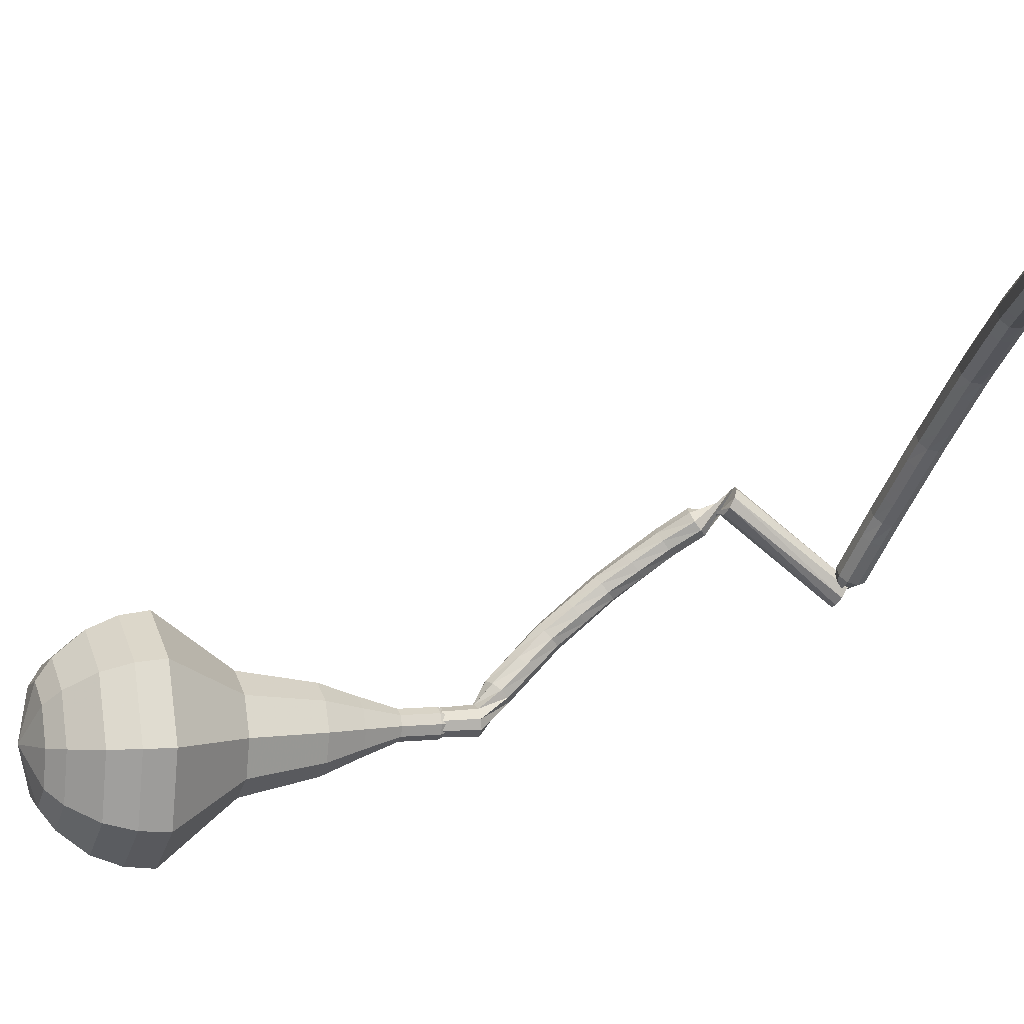
<metadata>
{"format":"obj","ext":"obj","renderer":"f3d","projection":"perspective","resolution":1024,"background":"white","views":[{"elev":-58.4,"azim":-92.4,"up":"+Y"}]}
</metadata>
<code>
g tube1
v 157.7 139.2 56.69
v 159.9 141.5 55.64
v 163.3 141.9 55.07
v 166.1 140.1 55.27
v 167.2 137 56.13
v 166 134 57.26
v 163 132.6 58.12
v 159.7 133.3 58.31
v 157.6 135.9 57.75
v 157.7 139.2 56.69
v 158.8 138.4 55.81
v 160.4 140.1 55.03
v 162.9 140.3 54.62
v 165 139 54.77
v 165.8 136.8 55.4
v 164.9 134.6 56.22
v 162.7 133.6 56.85
v 160.3 134.1 57
v 158.8 136 56.58
v 158.8 138.4 55.81
v 162 136.7 54.92
v 162 136.7 54.92
v 162 136.7 54.92
v 162 136.7 54.92
v 162 136.7 54.92
v 162 136.7 54.92
v 162 136.7 54.92
v 162 136.7 54.92
v 162 136.7 54.92
v 162 136.7 54.92
v 166.5 144.9 80.88
v 166.4 145.5 80.65
v 165.9 146 80.52
v 165.2 146 80.57
v 164.7 145.7 80.75
v 164.5 145.1 81
v 164.9 144.5 81.19
v 165.5 144.2 81.23
v 166.1 144.4 81.11
v 166.5 144.9 80.88
v 165.4 147.4 82.08
v 165 147.6 81.56
v 164.4 147.4 81.29
v 163.8 147 81.38
v 163.7 146.5 81.81
v 163.9 146.1 82.36
v 164.4 146.1 82.78
v 165 146.5 82.88
v 165.4 147 82.6
v 165.4 147.4 82.08
v 164.1 148.8 83.58
v 163.7 149 83.09
v 163.1 148.8 82.83
v 162.6 148.3 82.92
v 162.5 147.7 83.32
v 162.8 147.4 83.84
v 163.4 147.4 84.24
v 163.9 147.8 84.33
v 164.2 148.4 84.07
v 164.1 148.8 83.58
v 162.9 150.2 85.08
v 162.4 150.4 84.62
v 161.9 150.1 84.37
v 161.5 149.6 84.46
v 161.4 149 84.83
v 161.8 148.7 85.33
v 162.3 148.8 85.71
v 162.8 149.2 85.79
v 163.1 149.8 85.55
v 162.9 150.2 85.08
v 161.6 151.3 86.78
v 161.1 151.4 86.34
v 160.5 151.1 86.1
v 160.2 150.5 86.18
v 160.2 149.9 86.54
v 160.6 149.6 87.01
v 161.2 149.7 87.37
v 161.7 150.2 87.45
v 161.8 150.8 87.21
v 161.6 151.3 86.78
v 160.3 152.3 88.47
v 159.7 152.4 88.05
v 159.2 152 87.83
v 158.9 151.4 87.9
v 159 150.8 88.25
v 159.4 150.5 88.69
v 160 150.7 89.04
v 160.5 151.2 89.11
v 160.5 151.8 88.89
v 160.3 152.3 88.47
v 158.9 153 90.28
v 158.3 153 89.87
v 157.8 152.6 89.66
v 157.6 152 89.73
v 157.8 151.4 90.06
v 158.2 151.1 90.49
v 158.8 151.4 90.82
v 159.2 151.9 90.9
v 159.2 152.6 90.68
v 158.9 153 90.28
v 157.5 153.7 92.09
v 156.9 153.6 91.69
v 156.5 153.2 91.49
v 156.3 152.5 91.56
v 156.5 152 91.88
v 157 151.8 92.29
v 157.6 152 92.61
v 157.9 152.6 92.69
v 157.9 153.3 92.48
v 157.5 153.7 92.09
v 156.1 154.1 93.95
v 155.5 154 93.57
v 155.1 153.5 93.37
v 155 152.9 93.44
v 155.3 152.3 93.75
v 155.8 152.2 94.16
v 156.3 152.5 94.47
v 156.6 153.1 94.54
v 156.5 153.7 94.33
v 156.1 154.1 93.95
v 154.3 152.5 95.82
v 154.9 152.7 95.54
v 155.3 153.2 95.39
v 155.3 153.9 95.44
v 154.9 154.4 95.67
v 154.3 154.5 95.97
v 153.8 154.1 96.2
v 153.6 153.5 96.25
v 153.8 152.9 96.1
v 154.3 152.5 95.82
v 159.9 151.5 103.2
v 160.5 151.6 102.8
v 161 152 102.7
v 161.1 152.7 102.7
v 160.8 153.3 103
v 160.2 153.5 103.3
v 159.6 153.2 103.6
v 159.3 152.6 103.6
v 159.4 151.9 103.5
v 159.9 151.5 103.2
v 158.5 153.2 103.7
v 158.3 153 103
v 158.3 152.4 102.7
v 158.4 151.7 102.8
v 158.6 151.3 103.3
v 158.8 151.3 104
v 158.9 151.8 104.5
v 158.9 152.5 104.6
v 158.7 153 104.3
v 158.5 153.2 103.7
v 156.9 153 104.2
v 156.7 152.8 103.5
v 156.7 152.2 103.2
v 156.8 151.5 103.3
v 157 151.1 103.8
v 157.2 151.1 104.5
v 157.3 151.6 105
v 157.3 152.3 105.1
v 157.1 152.8 104.8
v 156.9 153 104.2
v 155.3 152.8 104.7
v 155.1 152.6 104
v 155.1 152 103.7
v 155.2 151.3 103.8
v 155.4 150.9 104.3
v 155.6 150.9 105
v 155.7 151.4 105.5
v 155.7 152 105.6
v 155.5 152.6 105.3
v 155.3 152.8 104.7
v 153.6 152.6 105.2
v 153.5 152.3 104.5
v 153.5 151.7 104.2
v 153.7 151.1 104.3
v 153.9 150.7 104.8
v 154.1 150.7 105.5
v 154.2 151.2 106
v 154.1 151.8 106.1
v 153.9 152.4 105.8
v 153.6 152.6 105.2
v 152 152.2 105.6
v 151.9 151.9 105
v 152 151.3 104.6
v 152.2 150.7 104.7
v 152.4 150.3 105.3
v 152.6 150.3 105.9
v 152.6 150.8 106.4
v 152.5 151.4 106.5
v 152.2 152 106.2
v 152 152.2 105.6
v 150.4 151.8 106
v 150.3 151.5 105.4
v 150.4 150.9 105.1
v 150.6 150.3 105.2
v 150.8 149.9 105.7
v 151 149.9 106.3
v 151 150.4 106.8
v 150.9 151 107
v 150.7 151.6 106.6
v 150.4 151.8 106
v 148.9 151.4 106.4
v 148.8 151.1 105.8
v 148.8 150.5 105.5
v 149 149.9 105.6
v 149.3 149.5 106.1
v 149.4 149.5 106.8
v 149.5 150 107.3
v 149.3 150.6 107.4
v 149.1 151.2 107.1
v 148.9 151.4 106.4
v 147.2 150.9 106.9
v 147.2 150.7 106.2
v 147.3 150.1 105.9
v 147.5 149.5 106
v 147.8 149.1 106.5
v 147.9 149.1 107.2
v 147.9 149.6 107.7
v 147.7 150.2 107.8
v 147.4 150.8 107.5
v 147.2 150.9 106.9
v 145.6 150.3 107.2
v 145.6 150 106.6
v 145.8 149.4 106.2
v 146.1 148.8 106.4
v 146.3 148.5 106.9
v 146.5 148.5 107.5
v 146.4 149 108
v 146.1 149.6 108.2
v 145.9 150.1 107.8
v 145.6 150.3 107.2
v 144.1 149.6 107.5
v 144.1 149.4 106.9
v 144.3 148.8 106.6
v 144.6 148.2 106.7
v 144.8 147.8 107.2
v 145 147.9 107.9
v 144.9 148.3 108.4
v 144.6 148.9 108.5
v 144.3 149.5 108.2
v 144.1 149.6 107.5
v 142.6 149 107.9
v 142.6 148.7 107.2
v 142.8 148.1 106.9
v 143.1 147.5 107
v 143.3 147.2 107.5
v 143.4 147.2 108.2
v 143.4 147.7 108.7
v 143.1 148.3 108.8
v 142.8 148.8 108.5
v 142.6 149 107.9
v 141 148.3 108.2
v 141 148 107.6
v 141.3 147.5 107.2
v 141.6 146.9 107.3
v 141.9 146.6 107.9
v 142 146.6 108.5
v 141.9 147 109
v 141.6 147.6 109.2
v 141.2 148.1 108.8
v 141 148.3 108.2
v 139.6 147.3 108.4
v 139.6 147.1 107.8
v 139.9 146.6 107.4
v 140.3 146 107.5
v 140.6 145.7 108.1
v 140.7 145.7 108.7
v 140.5 146.1 109.3
v 140.1 146.7 109.4
v 139.8 147.2 109
v 139.6 147.3 108.4
v 138.2 146.4 108.6
v 138.2 146.2 108
v 138.5 145.6 107.6
v 138.9 145.1 107.7
v 139.2 144.8 108.3
v 139.3 144.8 108.9
v 139.1 145.2 109.5
v 138.7 145.8 109.6
v 138.4 146.2 109.2
v 138.2 146.4 108.6
v 136.8 145.5 108.8
v 136.9 145.2 108.2
v 137.1 144.7 107.8
v 137.5 144.2 107.9
v 137.8 143.8 108.5
v 137.9 143.9 109.1
v 137.7 144.3 109.7
v 137.3 144.9 109.8
v 137 145.3 109.4
v 136.8 145.5 108.8
v 135.3 144.5 109
v 135.4 144.3 108.3
v 135.8 143.8 108
v 136.2 143.3 108.1
v 136.5 143 108.6
v 136.6 143 109.3
v 136.3 143.4 109.9
v 135.9 143.9 110
v 135.5 144.3 109.6
v 135.3 144.5 109
v 134.1 143.2 109
v 134.2 143.1 108.4
v 134.6 142.6 108
v 135.1 142.2 108.2
v 135.4 141.9 108.7
v 135.4 141.9 109.4
v 135.1 142.2 109.9
v 134.7 142.7 110
v 134.2 143.1 109.7
v 134.1 143.2 109
v 132.9 142.1 109.1
v 133 141.9 108.4
v 133.4 141.5 108.1
v 133.9 141 108.2
v 134.2 140.7 108.7
v 134.3 140.7 109.4
v 134 141 109.9
v 133.5 141.5 110.1
v 133.1 141.9 109.7
v 132.9 142.1 109.1
v 131.7 140.9 109.1
v 131.8 140.7 108.5
v 132.3 140.3 108.1
v 132.7 139.8 108.3
v 133.1 139.5 108.8
v 133.1 139.5 109.5
v 132.8 139.8 110
v 132.3 140.3 110.1
v 131.9 140.7 109.8
v 131.7 140.9 109.1
v 130.4 139.6 109.2
v 130.6 139.5 108.5
v 131.1 139.1 108.2
v 131.6 138.7 108.3
v 131.9 138.4 108.8
v 131.9 138.4 109.5
v 131.6 138.7 110
v 131.1 139.1 110.1
v 130.6 139.5 109.8
v 130.4 139.6 109.2
v 129.9 137.9 109
v 130 137.8 108.7
v 130.2 137.7 108.6
v 130.5 137.5 108.6
v 130.7 137.3 108.9
v 130.7 137.3 109.2
v 130.5 137.4 109.5
v 130.2 137.6 109.5
v 130 137.8 109.4
v 129.9 137.9 109
v 129.1 136.4 108.9
v 129.1 136.4 108.7
v 129.3 136.3 108.6
v 129.5 136.1 108.6
v 129.6 136 108.8
v 129.6 136 109
v 129.5 136.1 109.2
v 129.3 136.2 109.3
v 129.1 136.3 109.1
v 129.1 136.4 108.9
v 128.3 134.9 108.8
v 128.3 134.9 108.7
v 128.4 134.8 108.6
v 128.5 134.8 108.6
v 128.6 134.7 108.8
v 128.6 134.7 108.9
v 128.5 134.7 109
v 128.4 134.8 109
v 128.3 134.9 108.9
v 128.3 134.9 108.8
f 1 2 12
f 12 11 1
f 2 3 13
f 13 12 2
f 3 4 14
f 14 13 3
f 4 5 15
f 15 14 4
f 5 6 16
f 16 15 5
f 6 7 17
f 17 16 6
f 7 8 18
f 18 17 7
f 8 9 19
f 19 18 8
f 9 10 20
f 20 19 9
f 11 12 22
f 22 21 11
f 12 13 23
f 23 22 12
f 13 14 24
f 24 23 13
f 14 15 25
f 25 24 14
f 15 16 26
f 26 25 15
f 16 17 27
f 27 26 16
f 17 18 28
f 28 27 17
f 18 19 29
f 29 28 18
f 19 20 30
f 30 29 19
f 21 22 32
f 32 31 21
f 22 23 33
f 33 32 22
f 23 24 34
f 34 33 23
f 24 25 35
f 35 34 24
f 25 26 36
f 36 35 25
f 26 27 37
f 37 36 26
f 27 28 38
f 38 37 27
f 28 29 39
f 39 38 28
f 29 30 40
f 40 39 29
f 31 32 42
f 42 41 31
f 32 33 43
f 43 42 32
f 33 34 44
f 44 43 33
f 34 35 45
f 45 44 34
f 35 36 46
f 46 45 35
f 36 37 47
f 47 46 36
f 37 38 48
f 48 47 37
f 38 39 49
f 49 48 38
f 39 40 50
f 50 49 39
f 41 42 52
f 52 51 41
f 42 43 53
f 53 52 42
f 43 44 54
f 54 53 43
f 44 45 55
f 55 54 44
f 45 46 56
f 56 55 45
f 46 47 57
f 57 56 46
f 47 48 58
f 58 57 47
f 48 49 59
f 59 58 48
f 49 50 60
f 60 59 49
f 51 52 62
f 62 61 51
f 52 53 63
f 63 62 52
f 53 54 64
f 64 63 53
f 54 55 65
f 65 64 54
f 55 56 66
f 66 65 55
f 56 57 67
f 67 66 56
f 57 58 68
f 68 67 57
f 58 59 69
f 69 68 58
f 59 60 70
f 70 69 59
f 61 62 72
f 72 71 61
f 62 63 73
f 73 72 62
f 63 64 74
f 74 73 63
f 64 65 75
f 75 74 64
f 65 66 76
f 76 75 65
f 66 67 77
f 77 76 66
f 67 68 78
f 78 77 67
f 68 69 79
f 79 78 68
f 69 70 80
f 80 79 69
f 71 72 82
f 82 81 71
f 72 73 83
f 83 82 72
f 73 74 84
f 84 83 73
f 74 75 85
f 85 84 74
f 75 76 86
f 86 85 75
f 76 77 87
f 87 86 76
f 77 78 88
f 88 87 77
f 78 79 89
f 89 88 78
f 79 80 90
f 90 89 79
f 81 82 92
f 92 91 81
f 82 83 93
f 93 92 82
f 83 84 94
f 94 93 83
f 84 85 95
f 95 94 84
f 85 86 96
f 96 95 85
f 86 87 97
f 97 96 86
f 87 88 98
f 98 97 87
f 88 89 99
f 99 98 88
f 89 90 100
f 100 99 89
f 91 92 102
f 102 101 91
f 92 93 103
f 103 102 92
f 93 94 104
f 104 103 93
f 94 95 105
f 105 104 94
f 95 96 106
f 106 105 95
f 96 97 107
f 107 106 96
f 97 98 108
f 108 107 97
f 98 99 109
f 109 108 98
f 99 100 110
f 110 109 99
f 101 102 112
f 112 111 101
f 102 103 113
f 113 112 102
f 103 104 114
f 114 113 103
f 104 105 115
f 115 114 104
f 105 106 116
f 116 115 105
f 106 107 117
f 117 116 106
f 107 108 118
f 118 117 107
f 108 109 119
f 119 118 108
f 109 110 120
f 120 119 109
f 111 112 122
f 122 121 111
f 112 113 123
f 123 122 112
f 113 114 124
f 124 123 113
f 114 115 125
f 125 124 114
f 115 116 126
f 126 125 115
f 116 117 127
f 127 126 116
f 117 118 128
f 128 127 117
f 118 119 129
f 129 128 118
f 119 120 130
f 130 129 119
f 121 122 132
f 132 131 121
f 122 123 133
f 133 132 122
f 123 124 134
f 134 133 123
f 124 125 135
f 135 134 124
f 125 126 136
f 136 135 125
f 126 127 137
f 137 136 126
f 127 128 138
f 138 137 127
f 128 129 139
f 139 138 128
f 129 130 140
f 140 139 129
f 131 132 142
f 142 141 131
f 132 133 143
f 143 142 132
f 133 134 144
f 144 143 133
f 134 135 145
f 145 144 134
f 135 136 146
f 146 145 135
f 136 137 147
f 147 146 136
f 137 138 148
f 148 147 137
f 138 139 149
f 149 148 138
f 139 140 150
f 150 149 139
f 141 142 152
f 152 151 141
f 142 143 153
f 153 152 142
f 143 144 154
f 154 153 143
f 144 145 155
f 155 154 144
f 145 146 156
f 156 155 145
f 146 147 157
f 157 156 146
f 147 148 158
f 158 157 147
f 148 149 159
f 159 158 148
f 149 150 160
f 160 159 149
f 151 152 162
f 162 161 151
f 152 153 163
f 163 162 152
f 153 154 164
f 164 163 153
f 154 155 165
f 165 164 154
f 155 156 166
f 166 165 155
f 156 157 167
f 167 166 156
f 157 158 168
f 168 167 157
f 158 159 169
f 169 168 158
f 159 160 170
f 170 169 159
f 161 162 172
f 172 171 161
f 162 163 173
f 173 172 162
f 163 164 174
f 174 173 163
f 164 165 175
f 175 174 164
f 165 166 176
f 176 175 165
f 166 167 177
f 177 176 166
f 167 168 178
f 178 177 167
f 168 169 179
f 179 178 168
f 169 170 180
f 180 179 169
f 171 172 182
f 182 181 171
f 172 173 183
f 183 182 172
f 173 174 184
f 184 183 173
f 174 175 185
f 185 184 174
f 175 176 186
f 186 185 175
f 176 177 187
f 187 186 176
f 177 178 188
f 188 187 177
f 178 179 189
f 189 188 178
f 179 180 190
f 190 189 179
f 181 182 192
f 192 191 181
f 182 183 193
f 193 192 182
f 183 184 194
f 194 193 183
f 184 185 195
f 195 194 184
f 185 186 196
f 196 195 185
f 186 187 197
f 197 196 186
f 187 188 198
f 198 197 187
f 188 189 199
f 199 198 188
f 189 190 200
f 200 199 189
f 191 192 202
f 202 201 191
f 192 193 203
f 203 202 192
f 193 194 204
f 204 203 193
f 194 195 205
f 205 204 194
f 195 196 206
f 206 205 195
f 196 197 207
f 207 206 196
f 197 198 208
f 208 207 197
f 198 199 209
f 209 208 198
f 199 200 210
f 210 209 199
f 201 202 212
f 212 211 201
f 202 203 213
f 213 212 202
f 203 204 214
f 214 213 203
f 204 205 215
f 215 214 204
f 205 206 216
f 216 215 205
f 206 207 217
f 217 216 206
f 207 208 218
f 218 217 207
f 208 209 219
f 219 218 208
f 209 210 220
f 220 219 209
f 211 212 222
f 222 221 211
f 212 213 223
f 223 222 212
f 213 214 224
f 224 223 213
f 214 215 225
f 225 224 214
f 215 216 226
f 226 225 215
f 216 217 227
f 227 226 216
f 217 218 228
f 228 227 217
f 218 219 229
f 229 228 218
f 219 220 230
f 230 229 219
f 221 222 232
f 232 231 221
f 222 223 233
f 233 232 222
f 223 224 234
f 234 233 223
f 224 225 235
f 235 234 224
f 225 226 236
f 236 235 225
f 226 227 237
f 237 236 226
f 227 228 238
f 238 237 227
f 228 229 239
f 239 238 228
f 229 230 240
f 240 239 229
f 231 232 242
f 242 241 231
f 232 233 243
f 243 242 232
f 233 234 244
f 244 243 233
f 234 235 245
f 245 244 234
f 235 236 246
f 246 245 235
f 236 237 247
f 247 246 236
f 237 238 248
f 248 247 237
f 238 239 249
f 249 248 238
f 239 240 250
f 250 249 239
f 241 242 252
f 252 251 241
f 242 243 253
f 253 252 242
f 243 244 254
f 254 253 243
f 244 245 255
f 255 254 244
f 245 246 256
f 256 255 245
f 246 247 257
f 257 256 246
f 247 248 258
f 258 257 247
f 248 249 259
f 259 258 248
f 249 250 260
f 260 259 249
f 251 252 262
f 262 261 251
f 252 253 263
f 263 262 252
f 253 254 264
f 264 263 253
f 254 255 265
f 265 264 254
f 255 256 266
f 266 265 255
f 256 257 267
f 267 266 256
f 257 258 268
f 268 267 257
f 258 259 269
f 269 268 258
f 259 260 270
f 270 269 259
f 261 262 272
f 272 271 261
f 262 263 273
f 273 272 262
f 263 264 274
f 274 273 263
f 264 265 275
f 275 274 264
f 265 266 276
f 276 275 265
f 266 267 277
f 277 276 266
f 267 268 278
f 278 277 267
f 268 269 279
f 279 278 268
f 269 270 280
f 280 279 269
f 271 272 282
f 282 281 271
f 272 273 283
f 283 282 272
f 273 274 284
f 284 283 273
f 274 275 285
f 285 284 274
f 275 276 286
f 286 285 275
f 276 277 287
f 287 286 276
f 277 278 288
f 288 287 277
f 278 279 289
f 289 288 278
f 279 280 290
f 290 289 279
f 281 282 292
f 292 291 281
f 282 283 293
f 293 292 282
f 283 284 294
f 294 293 283
f 284 285 295
f 295 294 284
f 285 286 296
f 296 295 285
f 286 287 297
f 297 296 286
f 287 288 298
f 298 297 287
f 288 289 299
f 299 298 288
f 289 290 300
f 300 299 289
f 291 292 302
f 302 301 291
f 292 293 303
f 303 302 292
f 293 294 304
f 304 303 293
f 294 295 305
f 305 304 294
f 295 296 306
f 306 305 295
f 296 297 307
f 307 306 296
f 297 298 308
f 308 307 297
f 298 299 309
f 309 308 298
f 299 300 310
f 310 309 299
f 301 302 312
f 312 311 301
f 302 303 313
f 313 312 302
f 303 304 314
f 314 313 303
f 304 305 315
f 315 314 304
f 305 306 316
f 316 315 305
f 306 307 317
f 317 316 306
f 307 308 318
f 318 317 307
f 308 309 319
f 319 318 308
f 309 310 320
f 320 319 309
f 311 312 322
f 322 321 311
f 312 313 323
f 323 322 312
f 313 314 324
f 324 323 313
f 314 315 325
f 325 324 314
f 315 316 326
f 326 325 315
f 316 317 327
f 327 326 316
f 317 318 328
f 328 327 317
f 318 319 329
f 329 328 318
f 319 320 330
f 330 329 319
f 321 322 332
f 332 331 321
f 322 323 333
f 333 332 322
f 323 324 334
f 334 333 323
f 324 325 335
f 335 334 324
f 325 326 336
f 336 335 325
f 326 327 337
f 337 336 326
f 327 328 338
f 338 337 327
f 328 329 339
f 339 338 328
f 329 330 340
f 340 339 329
f 331 332 342
f 342 341 331
f 332 333 343
f 343 342 332
f 333 334 344
f 344 343 333
f 334 335 345
f 345 344 334
f 335 336 346
f 346 345 335
f 336 337 347
f 347 346 336
f 337 338 348
f 348 347 337
f 338 339 349
f 349 348 338
f 339 340 350
f 350 349 339
f 341 342 352
f 352 351 341
f 342 343 353
f 353 352 342
f 343 344 354
f 354 353 343
f 344 345 355
f 355 354 344
f 345 346 356
f 356 355 345
f 346 347 357
f 357 356 346
f 347 348 358
f 358 357 347
f 348 349 359
f 359 358 348
f 349 350 360
f 360 359 349
f 351 352 362
f 362 361 351
f 352 353 363
f 363 362 352
f 353 354 364
f 364 363 353
f 354 355 365
f 365 364 354
f 355 356 366
f 366 365 355
f 356 357 367
f 367 366 356
f 357 358 368
f 368 367 357
f 358 359 369
f 369 368 358
f 359 360 370
f 370 369 359
v 165.5 145.1 80.88
v 165.5 145.1 80.88
v 165.5 145.1 80.88
v 165.5 145.1 80.88
v 165.5 145.1 80.88
v 165.5 145.1 80.88
v 165.5 145.1 80.88
v 165.5 145.1 80.88
v 165.5 145.1 80.88
v 165.5 145.1 80.88
v 164.3 144.8 78.52
v 164.7 145.2 78.3
v 165.4 145.3 78.19
v 166 144.9 78.23
v 166.2 144.3 78.4
v 166 143.7 78.63
v 165.4 143.4 78.8
v 164.7 143.6 78.84
v 164.3 144.1 78.73
v 164.3 144.8 78.52
v 164 144 76.16
v 164.4 144.5 75.94
v 165.1 144.5 75.83
v 165.7 144.2 75.87
v 165.9 143.5 76.04
v 165.6 142.9 76.27
v 165.1 142.7 76.44
v 164.4 142.8 76.48
v 164 143.3 76.37
v 164 144 76.16
v 162.9 143.6 73.8
v 163.7 144.4 73.4
v 164.9 144.6 73.19
v 166 143.9 73.26
v 166.4 142.7 73.58
v 166 141.6 74.01
v 164.9 141.1 74.34
v 163.6 141.3 74.41
v 162.8 142.3 74.2
v 162.9 143.6 73.8
v 161.7 143.1 71.44
v 162.9 144.5 70.84
v 164.8 144.7 70.52
v 166.4 143.7 70.63
v 167.1 141.9 71.12
v 166.4 140.2 71.76
v 164.7 139.4 72.25
v 162.8 139.8 72.36
v 161.6 141.3 72.04
v 161.7 143.1 71.44
v 160.2 142 66.72
v 161.8 143.7 65.92
v 164.4 144 65.49
v 166.5 142.7 65.64
v 167.4 140.3 66.29
v 166.4 138.1 67.14
v 164.2 137 67.8
v 161.7 137.6 67.94
v 160.1 139.5 67.52
v 160.2 142 66.72
v 156.1 141.9 62
v 159.4 145.4 60.4
v 164.5 145.9 59.55
v 168.8 143.2 59.84
v 170.4 138.5 61.15
v 168.6 134.1 62.85
v 164.1 131.9 64.16
v 159.1 133.1 64.45
v 156 137 63.6
v 156.1 141.9 62
v 156.1 141.2 60.23
v 159.3 144.6 58.68
v 164.2 145.1 57.86
v 168.4 142.5 58.14
v 170 138 59.41
v 168.2 133.7 61.06
v 163.9 131.6 62.32
v 159 132.7 62.6
v 155.9 136.5 61.78
v 156.1 141.2 60.23
v 156.5 140.3 58.46
v 159.4 143.4 57.08
v 163.8 143.9 56.34
v 167.6 141.5 56.6
v 169 137.5 57.73
v 167.4 133.6 59.2
v 163.5 131.7 60.33
v 159.2 132.7 60.59
v 156.4 136.1 59.85
v 156.5 140.3 58.46
v 157.7 139.2 56.69
v 159.9 141.5 55.64
v 163.3 141.9 55.07
v 166.1 140.1 55.27
v 167.2 137 56.13
v 166 134 57.26
v 163 132.6 58.12
v 159.7 133.3 58.31
v 157.6 135.9 57.75
v 157.7 139.2 56.69
v 158.8 138.4 55.81
v 160.4 140.1 55.03
v 162.9 140.3 54.62
v 165 139 54.77
v 165.8 136.8 55.4
v 164.9 134.6 56.22
v 162.7 133.6 56.85
v 160.3 134.1 57
v 158.8 136 56.58
v 158.8 138.4 55.81
v 162 136.7 54.92
v 162 136.7 54.92
v 162 136.7 54.92
v 162 136.7 54.92
v 162 136.7 54.92
v 162 136.7 54.92
v 162 136.7 54.92
v 162 136.7 54.92
v 162 136.7 54.92
v 162 136.7 54.92
f 371 372 382
f 382 381 371
f 372 373 383
f 383 382 372
f 373 374 384
f 384 383 373
f 374 375 385
f 385 384 374
f 375 376 386
f 386 385 375
f 376 377 387
f 387 386 376
f 377 378 388
f 388 387 377
f 378 379 389
f 389 388 378
f 379 380 390
f 390 389 379
f 381 382 392
f 392 391 381
f 382 383 393
f 393 392 382
f 383 384 394
f 394 393 383
f 384 385 395
f 395 394 384
f 385 386 396
f 396 395 385
f 386 387 397
f 397 396 386
f 387 388 398
f 398 397 387
f 388 389 399
f 399 398 388
f 389 390 400
f 400 399 389
f 391 392 402
f 402 401 391
f 392 393 403
f 403 402 392
f 393 394 404
f 404 403 393
f 394 395 405
f 405 404 394
f 395 396 406
f 406 405 395
f 396 397 407
f 407 406 396
f 397 398 408
f 408 407 397
f 398 399 409
f 409 408 398
f 399 400 410
f 410 409 399
f 401 402 412
f 412 411 401
f 402 403 413
f 413 412 402
f 403 404 414
f 414 413 403
f 404 405 415
f 415 414 404
f 405 406 416
f 416 415 405
f 406 407 417
f 417 416 406
f 407 408 418
f 418 417 407
f 408 409 419
f 419 418 408
f 409 410 420
f 420 419 409
f 411 412 422
f 422 421 411
f 412 413 423
f 423 422 412
f 413 414 424
f 424 423 413
f 414 415 425
f 425 424 414
f 415 416 426
f 426 425 415
f 416 417 427
f 427 426 416
f 417 418 428
f 428 427 417
f 418 419 429
f 429 428 418
f 419 420 430
f 430 429 419
f 421 422 432
f 432 431 421
f 422 423 433
f 433 432 422
f 423 424 434
f 434 433 423
f 424 425 435
f 435 434 424
f 425 426 436
f 436 435 425
f 426 427 437
f 437 436 426
f 427 428 438
f 438 437 427
f 428 429 439
f 439 438 428
f 429 430 440
f 440 439 429
f 431 432 442
f 442 441 431
f 432 433 443
f 443 442 432
f 433 434 444
f 444 443 433
f 434 435 445
f 445 444 434
f 435 436 446
f 446 445 435
f 436 437 447
f 447 446 436
f 437 438 448
f 448 447 437
f 438 439 449
f 449 448 438
f 439 440 450
f 450 449 439
f 441 442 452
f 452 451 441
f 442 443 453
f 453 452 442
f 443 444 454
f 454 453 443
f 444 445 455
f 455 454 444
f 445 446 456
f 456 455 445
f 446 447 457
f 457 456 446
f 447 448 458
f 458 457 447
f 448 449 459
f 459 458 448
f 449 450 460
f 460 459 449
f 451 452 462
f 462 461 451
f 452 453 463
f 463 462 452
f 453 454 464
f 464 463 453
f 454 455 465
f 465 464 454
f 455 456 466
f 466 465 455
f 456 457 467
f 467 466 456
f 457 458 468
f 468 467 457
f 458 459 469
f 469 468 458
f 459 460 470
f 470 469 459
f 461 462 472
f 472 471 461
f 462 463 473
f 473 472 462
f 463 464 474
f 474 473 463
f 464 465 475
f 475 474 464
f 465 466 476
f 476 475 465
f 466 467 477
f 477 476 466
f 467 468 478
f 478 477 467
f 468 469 479
f 479 478 468
f 469 470 480
f 480 479 469
f 471 472 482
f 482 481 471
f 472 473 483
f 483 482 472
f 473 474 484
f 484 483 473
f 474 475 485
f 485 484 474
f 475 476 486
f 486 485 475
f 476 477 487
f 487 486 476
f 477 478 488
f 488 487 477
f 478 479 489
f 489 488 478
f 479 480 490
f 490 489 479
g

</code>
